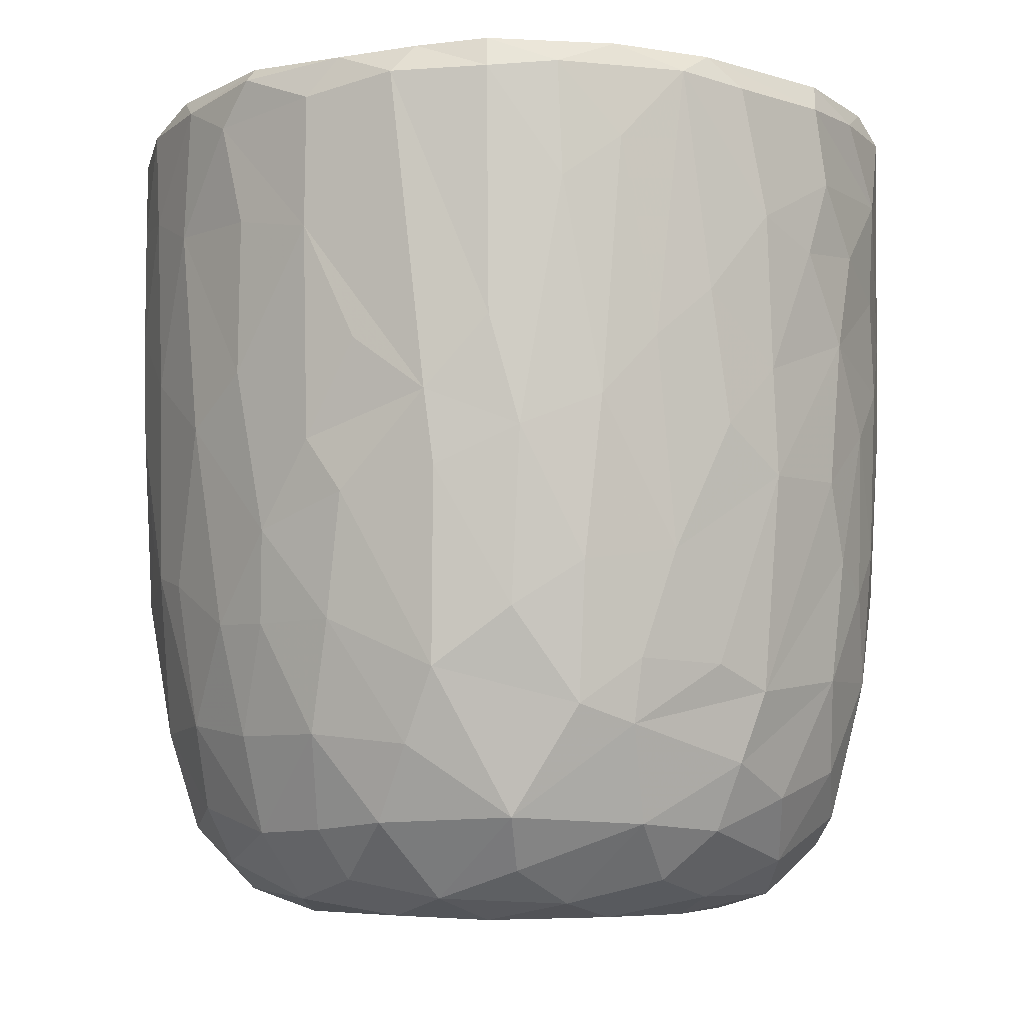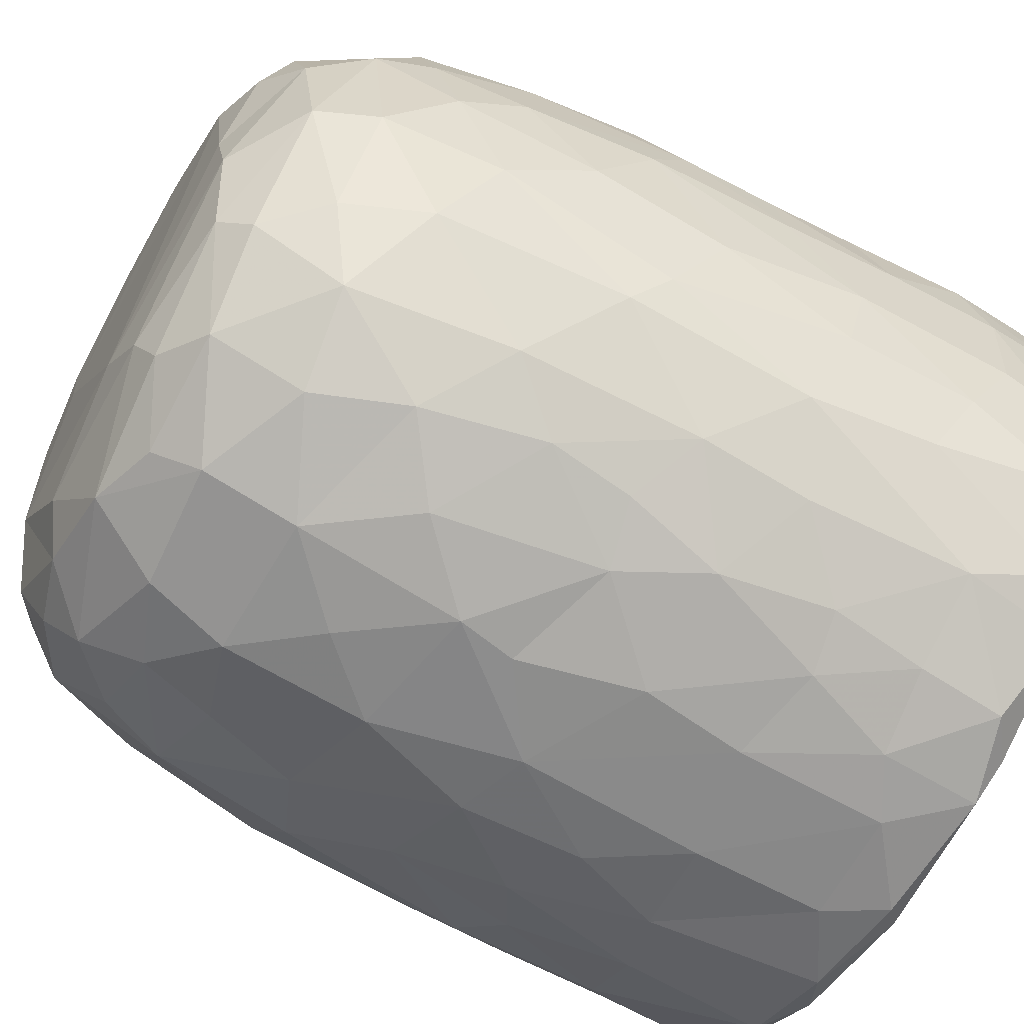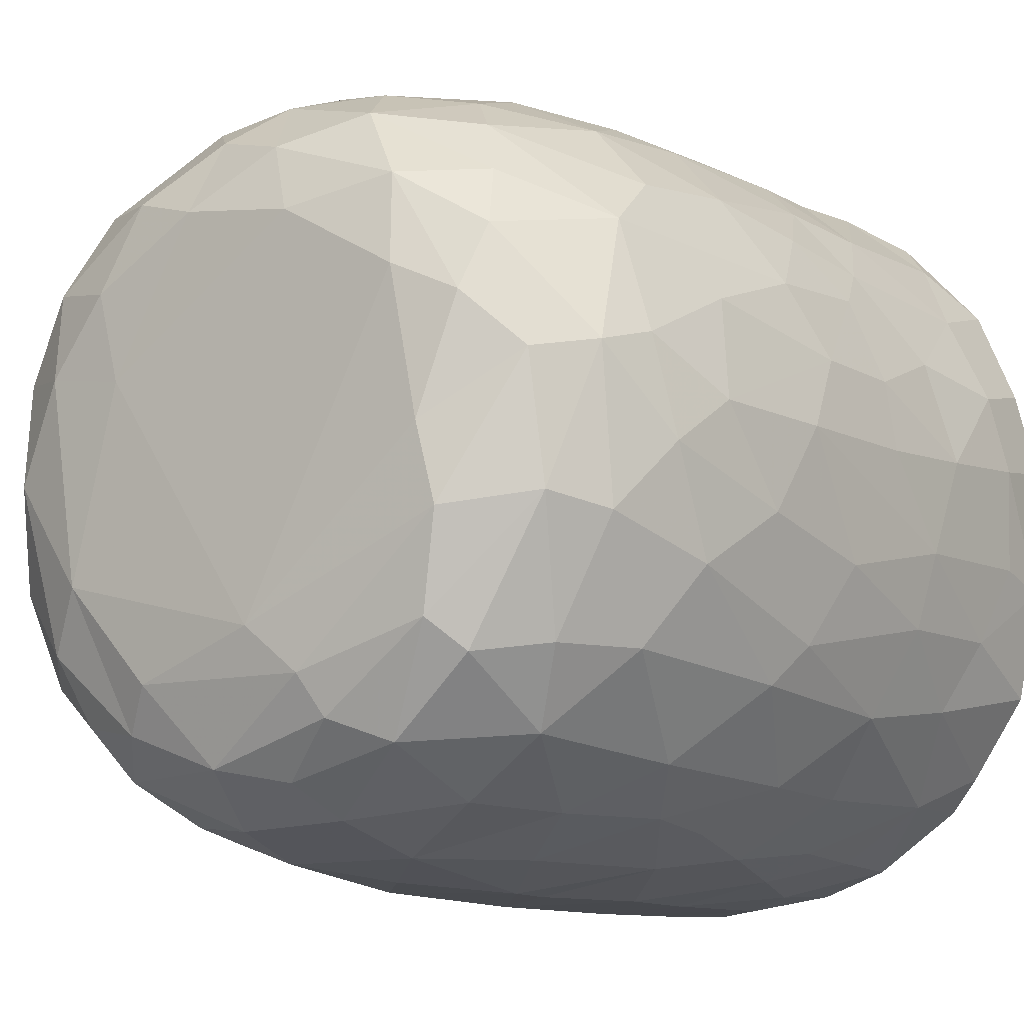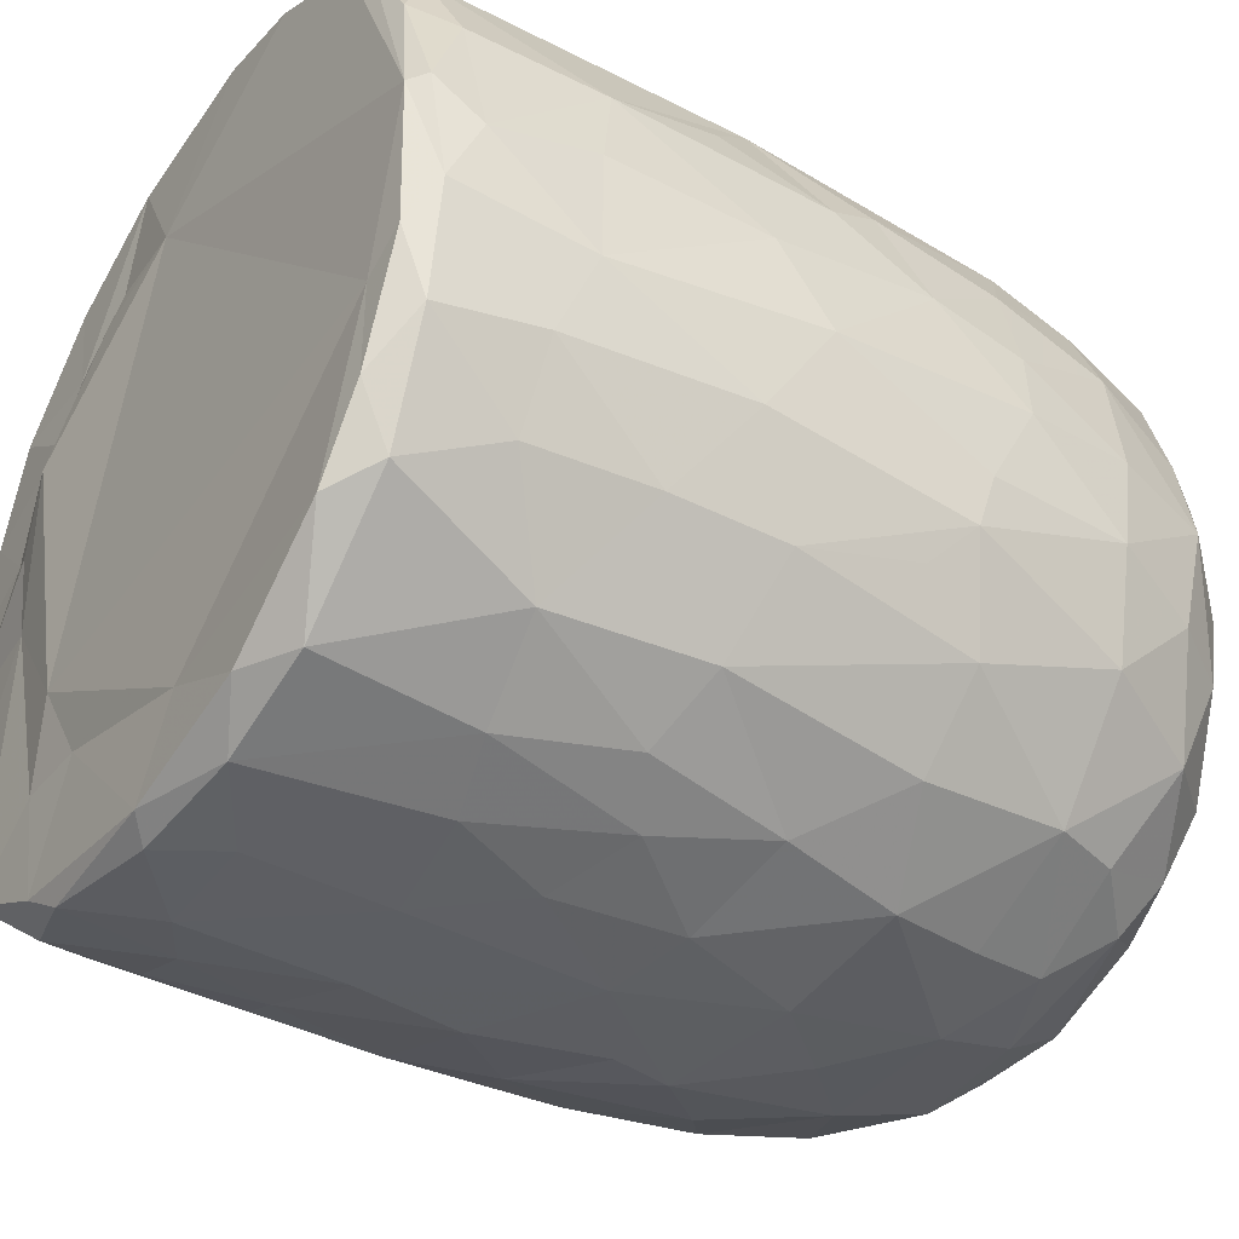
<metadata>
{"format":"obj","ext":"obj","renderer":"f3d","projection":"perspective","resolution":1024,"background":"white","views":[{"elev":-5.8,"azim":-38.9,"up":"+Y"},{"elev":-61.1,"azim":60.7,"up":"+Z"},{"elev":-10.3,"azim":35.7,"up":"+Z"},{"elev":-39.8,"azim":-122.6,"up":"+Z"}]}
</metadata>
<code>
v 0.1359 -0.05966 -0.898
v 0.1617 -0.1941 -0.8954
v -0.06472 0.07874 -0.9117
v 0.2029 0.2179 -0.9007
v 0.1719 0.4605 -0.9044
v -0.08516 0.5112 -0.9155
v -0.2269 0.3128 -0.8958
v 0.1651 0.813 -0.9054
v -0.08787 0.8189 -0.9139
v -0.3132 0.5312 -0.8774
v 0.2992 0.7379 -0.8773
v -0.009169 0.9511 -0.914
v -0.2682 0.9317 -0.8897
v -0.004605 -0.4069 -0.8747
v 0.1634 -0.5707 -0.8347
v -0.1619 -0.5756 -0.8381
v -0.1506 -0.2473 -0.8876
v -0.4077 -0.2982 -0.8109
v -0.2441 0.02899 -0.8854
v 0.3827 0.0275 -0.8392
v -0.4043 0.2294 -0.8447
v 0.3781 0.5149 -0.8502
v 0.2837 0.9782 -0.868
v -0.05582 0.9944 -0.8783
v -0.3603 -0.5124 -0.7865
v 0.3206 -0.3535 -0.8348
v -0.4732 -0.02045 -0.8002
v 0.4727 0.2304 -0.8133
v 0.5059 0.4961 -0.7888
v -0.4762 0.5763 -0.8192
v 0.4806 0.7235 -0.8022
v -0.4969 0.9227 -0.8067
v 0.4675 0.9291 -0.8132
v -0.3832 0.9916 -0.8078
v 0.371 0.9972 -0.8098
v -0.1326 -0.7629 -0.7788
v 0.1498 -0.7838 -0.768
v -0.3256 -0.6858 -0.7596
v 0.4773 -0.4714 -0.748
v 0.5382 -0.1943 -0.7474
v -0.6157 -0.2106 -0.6858
v 0.5204 -0.001219 -0.7694
v -0.5342 0.302 -0.7835
v 0.6673 0.7418 -0.6741
v 0.3908 -0.6777 -0.735
v -0.5949 -0.5382 -0.6505
v 0.6521 0.3523 -0.6788
v -0.6605 0.5967 -0.6923
v 0.6301 0.9997 -0.6711
v -0.1477 0.9872 -0.6795
v -0.2968 -0.9375 -0.5824
v -0.4024 -0.8158 -0.6671
v -0.07132 -0.9316 -0.6636
v 0.09653 -0.8837 -0.6953
v 0.3621 -0.8855 -0.6279
v -0.5333 -0.6947 -0.6368
v 0.5813 -0.6968 -0.6079
v 0.6447 -0.3256 -0.6464
v 0.6627 0.0914 -0.6678
v -0.6741 0.245 -0.6714
v -0.7438 0.9196 -0.5902
v -0.6562 0.9982 -0.6364
v 0.436 0.996 -0.5441
v 0.7216 0.9409 -0.5976
v 0.2403 -0.9554 -0.5778
v -0.463 -0.8878 -0.5528
v -0.7601 -0.2359 -0.5128
v 0.7905 0.2876 -0.5076
v -0.7683 0.9921 -0.258
v 0.2674 0.9912 -0.549
v 0.1974 -0.9944 -0.4883
v 0.5496 -0.8953 -0.4622
v 0.79 -0.148 -0.4749
v -0.8065 0.1823 -0.4757
v -0.7995 0.7182 -0.4974
v 0.363 1.018 -0.3623
v -0.2232 -0.9873 -0.4841
v -0.6549 -0.7903 -0.4472
v 0.7449 -0.5782 -0.4385
v -0.8094 0.4429 -0.4811
v 0.8111 0.5937 -0.4688
v -0.7654 0.9909 -0.4641
v 0.4886 -0.9596 -0.3958
v -0.5165 -0.9437 -0.3993
v 0.6664 -0.7667 -0.4398
v -0.8223 -0.08457 -0.401
v 0.8487 0.9402 -0.4095
v -0.7702 -0.5577 -0.3946
v 0.07651 -1.012 -0.3863
v -0.4235 -0.9978 -0.2637
v -0.8616 -0.1784 -0.2992
v 0.8358 -0.06769 -0.3858
v 0.8763 0.3582 -0.3065
v -0.8623 0.9306 -0.347
v 0.8066 0.9896 -0.3567
v 0.7141 -0.8689 -0.1556
v 0.8333 -0.4705 -0.2622
v 0.5344 -0.9865 -0.1856
v -0.6824 -0.8681 -0.2417
v -0.7703 -0.7367 -0.2169
v -0.8864 0.2908 -0.2692
v 0.8768 0.6735 -0.3034
v -0.8774 0.7026 -0.3066
v 0.5805 1.006 -0.07103
v 0.784 -0.7366 -0.184
v -0.8431 -0.5398 -0.1573
v 0.8831 -0.2705 -0.1308
v 0.8913 0.04504 -0.2022
v 0.8997 0.9328 -0.1587
v 0.07317 1.014 0.5754
v -0.9121 0.9358 -0.1045
v -0.8664 0.9892 -0.2029
v 0.4928 -0.9945 -0.01315
v -0.6273 -0.9504 -0.01766
v 0.912 0.3858 -0.1331
v -0.914 0.6335 -0.1263
v 0.8707 0.9833 -0.05868
v -0.8805 -0.2056 -0.1837
v -0.919 0.1569 -0.0528
v 0.9082 0.7741 -0.1217
v -0.3106 -0.9986 0.1696
v -0.777 -0.7911 0.0334
v 0.8422 -0.5874 -0.02761
v -0.8863 -0.3069 0.01381
v -0.8748 1.001 0.1216
v 0.427 -0.9949 0.3137
v 0.9002 -0.1285 0.07355
v 0.9169 0.4959 0.09247
v 0.5196 1.045 0.05732
v -0.5071 -0.985 0.201
v 0.7785 -0.7658 0.1545
v 0.8674 -0.4324 0.08003
v 0.9099 0.2139 0.07575
v -0.9137 0.2745 0.1186
v -0.9193 0.866 0.05242
v 0.4959 1.042 0.2733
v 0.6917 -0.8947 0.127
v -0.6631 -0.8963 0.2235
v -0.8435 -0.5668 0.05251
v 0.8114 -0.6357 0.1903
v -0.9119 0.63 0.1245
v -0.9058 0.968 0.133
v 0.9138 0.7784 0.1164
v 0.5686 -0.9593 0.247
v -0.872 -0.3103 0.1634
v -0.8888 -0.09699 0.1906
v 0.8945 0.9773 0.1439
v 0.6869 0.9918 0.1859
v -0.7468 -0.7807 0.2202
v -0.8116 -0.5633 0.2866
v 0.8809 -0.02491 0.2392
v 0.8293 -0.3944 0.3066
v -0.8627 0.1026 0.3301
v 0.8868 0.2093 0.235
v 0.892 0.723 0.2881
v 0.8678 0.4429 0.3216
v -0.8742 0.5916 0.3307
v -0.8704 0.8926 0.3308
v 0.8202 0.993 0.3224
v -0.8245 -0.3046 0.3615
v 0.8657 0.9281 0.3326
v 0.5093 1.011 0.368
v -0.3688 -0.9926 0.3716
v 0.6 -0.8977 0.3918
v -0.7015 -0.7622 0.395
v -0.538 -0.9362 0.4044
v 0.1477 -0.9929 0.4738
v 0.7378 -0.6407 0.4364
v 0.8272 -0.123 0.3986
v -0.8261 -0.0201 0.4114
v 0.8257 0.1618 0.4191
v -0.8193 0.9821 0.387
v -0.1211 -0.9886 0.5144
v -0.8164 0.3249 0.4456
v 0.8035 0.6959 0.4832
v 0.3951 -0.9498 0.5183
v -0.7064 -0.5861 0.4987
v 0.6948 -0.4718 0.5567
v -0.7774 0.9267 0.5291
v -0.7174 0.9917 0.5468
v 0.3453 1.006 0.5554
v 0.7259 0.9968 0.5376
v -0.2941 -0.9491 0.5689
v 0.5652 -0.8357 0.5229
v 0.7147 -0.2047 0.585
v 0.7573 0.03518 0.5424
v -0.7298 0.1998 0.5953
v 0.7806 0.2716 0.5096
v 0.7647 0.9455 0.5499
v -0.6165 0.9984 0.6778
v -0.4525 -0.8703 0.5819
v -0.5168 -0.7489 0.6418
v -0.6942 -0.4148 0.5798
v 0.4692 0.9982 0.5142
v 0.07929 -0.9427 0.632
v -0.7101 0.02961 0.6054
v 0.6726 0.1897 0.6543
v 0.6933 0.4294 0.6387
v 0.2654 -0.8609 0.6922
v 0.4941 -0.7601 0.6494
v -0.1043 -0.8969 0.6855
v 0.5431 -0.4327 0.7132
v -0.6361 0.9272 0.7014
v -0.632 0.3649 0.7038
v 0.681 0.8227 0.6561
v 0.314 0.9908 0.6349
v 0.5225 0.9929 0.7457
v -0.2305 -0.7657 0.7613
v -0.5732 -0.2819 0.7123
v 0.5511 0.282 0.7586
v 0.5832 0.925 0.7482
v 0.3944 -0.6517 0.744
v -0.4283 -0.497 0.772
v -0.5739 0.1181 0.7421
v 0.5453 -0.1167 0.7451
v -0.0166 -0.7845 0.7774
v -0.3029 -0.5414 0.8142
v -0.4375 -0.1783 0.8031
v 0.5191 0.5074 0.7777
v 0.5121 0.7465 0.7976
v -0.4965 0.6804 0.7983
v -0.5031 0.9425 0.7901
v -0.3558 1.001 0.8175
v 0.2478 0.995 0.859
v 0.1846 -0.7113 0.788
v 0.3253 -0.4339 0.821
v 0.4538 -0.222 0.7899
v 0.003893 -0.6291 0.8372
v -0.2996 -0.3941 0.8375
v 0.3447 -0.1469 0.8411
v 0.438 0.1644 0.8164
v -0.4112 0.1912 0.8334
v 0.3058 0.3678 0.8759
v 0.364 0.5902 0.8584
v -0.3706 0.7784 0.8544
v 0.3863 0.9285 0.8435
v 0.05378 -0.4649 0.8676
v -0.0904 -0.4048 0.8701
v -0.2304 -0.1492 0.8765
v 0.2752 0.03446 0.8731
v -0.2868 0.3308 0.8786
v 0.2435 0.747 0.8991
v -0.2184 0.945 0.8974
v -0.128 0.9969 0.8812
v 0.06368 0.03333 0.9079
v -0.08994 0.1431 0.9076
v 0.0446 0.281 0.9125
v -0.1463 0.4477 0.908
v 0.1744 0.5709 0.9078
v 0.2092 0.9256 0.8991
v -0.04969 0.9286 0.9153
v 0.01643 0.6358 0.9251
f 1 2 3
f 1 3 4
f 3 5 4
f 3 6 5
f 7 6 3
f 6 8 5
f 9 6 10
f 6 9 8
f 11 5 8
f 8 9 12
f 9 13 12
f 14 2 15
f 16 17 14
f 14 17 2
f 17 18 19
f 19 3 17
f 17 3 2
f 2 1 20
f 20 1 4
f 19 21 7
f 7 3 19
f 5 22 4
f 10 6 7
f 11 22 5
f 10 13 9
f 8 12 23
f 8 23 11
f 24 12 13
f 12 24 23
f 16 14 15
f 25 18 16
f 15 2 26
f 18 17 16
f 2 20 26
f 27 19 18
f 27 21 19
f 20 4 28
f 4 22 28
f 21 10 7
f 29 28 22
f 30 10 21
f 31 22 11
f 30 13 10
f 32 13 30
f 11 33 31
f 23 33 11
f 34 13 32
f 34 24 13
f 35 33 23
f 24 35 23
f 36 16 37
f 16 15 37
f 38 16 36
f 38 25 16
f 39 26 40
f 27 18 41
f 26 20 40
f 20 42 40
f 20 28 42
f 27 43 21
f 30 21 43
f 31 29 22
f 29 31 44
f 37 15 45
f 25 38 46
f 39 45 15
f 26 39 15
f 29 47 28
f 30 43 48
f 47 29 44
f 48 32 30
f 31 33 44
f 44 33 49
f 49 33 35
f 34 50 24
f 51 52 53
f 52 36 53
f 53 36 37
f 53 37 54
f 52 38 36
f 37 45 55
f 46 38 56
f 57 45 39
f 18 25 46
f 58 39 40
f 42 28 59
f 60 43 27
f 59 28 47
f 61 32 48
f 32 62 34
f 63 49 35
f 37 55 54
f 57 55 45
f 52 56 38
f 39 58 57
f 18 46 41
f 59 40 42
f 41 60 27
f 48 43 60
f 64 44 49
f 62 32 61
f 62 50 34
f 54 65 53
f 55 65 54
f 66 56 52
f 40 59 58
f 41 67 60
f 59 47 68
f 68 47 44
f 62 69 50
f 50 70 24
f 70 35 24
f 35 70 63
f 65 71 53
f 66 52 51
f 57 72 55
f 41 46 67
f 73 58 59
f 60 67 74
f 75 61 48
f 76 70 50
f 77 51 53
f 78 56 66
f 46 56 78
f 58 79 57
f 58 73 79
f 73 59 68
f 48 80 75
f 44 81 68
f 44 64 81
f 62 61 82
f 82 69 62
f 50 69 76
f 77 53 71
f 55 83 65
f 72 83 55
f 66 84 78
f 85 72 57
f 86 74 67
f 80 48 60
f 80 60 74
f 64 87 81
f 49 87 64
f 84 66 51
f 78 88 46
f 88 67 46
f 89 77 71
f 51 90 84
f 90 51 77
f 83 71 65
f 79 85 57
f 91 86 67
f 73 68 92
f 68 81 93
f 94 61 75
f 61 94 82
f 70 76 63
f 87 49 95
f 96 72 85
f 73 97 79
f 68 93 92
f 98 89 71
f 78 84 99
f 78 100 88
f 91 67 88
f 92 97 73
f 91 74 86
f 80 74 101
f 102 93 81
f 80 103 75
f 87 102 81
f 76 104 63
f 83 98 71
f 96 83 72
f 96 85 105
f 85 79 105
f 79 97 105
f 106 91 88
f 92 107 97
f 91 101 74
f 93 108 92
f 80 101 103
f 103 94 75
f 87 109 102
f 110 76 69
f 63 104 49
f 98 83 96
f 99 100 78
f 106 88 100
f 92 108 107
f 111 94 103
f 82 94 112
f 89 90 77
f 113 89 98
f 99 84 114
f 102 115 93
f 103 101 116
f 95 117 87
f 117 109 87
f 112 69 82
f 91 106 118
f 119 91 118
f 119 101 91
f 115 108 93
f 109 120 102
f 111 112 94
f 49 104 95
f 104 117 95
f 114 84 90
f 116 101 119
f 115 102 120
f 103 116 111
f 89 121 90
f 99 122 100
f 97 123 105
f 97 107 123
f 118 106 124
f 111 125 112
f 126 121 89
f 113 126 89
f 122 99 114
f 122 106 100
f 108 127 107
f 124 119 118
f 120 128 115
f 125 69 112
f 129 117 104
f 90 130 114
f 131 96 105
f 107 132 123
f 115 127 108
f 115 133 127
f 134 116 119
f 135 111 116
f 110 136 76
f 136 104 76
f 121 130 90
f 113 98 137
f 96 137 98
f 122 114 138
f 105 123 131
f 106 122 139
f 139 124 106
f 132 140 123
f 141 116 134
f 141 135 116
f 142 111 135
f 109 143 120
f 111 142 125
f 136 129 104
f 144 113 137
f 96 131 137
f 140 131 123
f 145 124 139
f 107 127 132
f 128 133 115
f 138 114 130
f 146 124 145
f 124 146 119
f 134 119 146
f 120 143 128
f 109 147 143
f 109 117 147
f 148 117 129
f 138 149 122
f 122 150 139
f 127 151 132
f 133 151 127
f 148 147 117
f 126 113 144
f 150 122 149
f 145 139 150
f 132 152 140
f 152 132 151
f 153 134 146
f 133 154 151
f 147 155 143
f 136 148 129
f 154 128 156
f 133 128 154
f 157 141 134
f 156 128 155
f 155 128 143
f 157 135 141
f 158 142 135
f 148 159 147
f 160 145 150
f 157 134 153
f 158 135 157
f 147 161 155
f 136 162 148
f 163 130 121
f 164 144 137
f 138 165 149
f 164 137 131
f 165 150 149
f 160 146 145
f 159 161 147
f 125 110 69
f 162 159 148
f 163 166 130
f 167 121 126
f 138 130 166
f 168 164 131
f 168 131 140
f 151 169 152
f 170 146 160
f 153 146 170
f 154 156 171
f 172 142 158
f 142 172 125
f 173 163 121
f 152 168 140
f 154 171 151
f 174 157 153
f 175 156 155
f 175 155 161
f 176 167 126
f 176 126 144
f 164 176 144
f 165 138 166
f 177 150 165
f 169 168 152
f 169 178 168
f 151 171 169
f 179 158 157
f 172 180 125
f 181 136 110
f 162 182 159
f 167 173 121
f 183 166 163
f 164 168 184
f 177 160 150
f 178 169 185
f 186 169 171
f 153 170 187
f 153 187 174
f 156 188 171
f 175 188 156
f 161 189 175
f 189 159 182
f 189 161 159
f 180 190 125
f 181 162 136
f 163 173 183
f 166 183 191
f 184 176 164
f 166 192 165
f 191 192 166
f 193 160 177
f 185 169 186
f 171 188 186
f 179 172 158
f 172 179 180
f 190 110 125
f 194 182 162
f 181 194 162
f 195 167 176
f 177 165 192
f 193 170 160
f 170 196 187
f 197 186 188
f 198 188 175
f 179 157 187
f 187 157 174
f 195 173 167
f 199 195 176
f 168 200 184
f 193 177 192
f 200 168 178
f 196 170 193
f 173 201 183
f 184 199 176
f 178 185 202
f 186 197 185
f 188 198 197
f 203 179 204
f 189 205 175
f 203 180 179
f 110 206 181
f 181 206 194
f 194 207 182
f 201 173 195
f 183 208 191
f 208 183 201
f 184 200 199
f 202 200 178
f 196 193 209
f 197 198 210
f 179 187 204
f 198 175 205
f 203 190 180
f 189 182 211
f 208 192 191
f 199 200 212
f 200 202 212
f 192 213 193
f 193 213 209
f 214 196 209
f 185 197 215
f 187 196 214
f 189 211 205
f 182 207 211
f 195 216 201
f 195 199 216
f 217 213 192
f 209 213 218
f 185 215 202
f 209 218 214
f 197 210 215
f 214 204 187
f 219 198 220
f 205 220 198
f 203 204 221
f 211 220 205
f 190 203 222
f 190 223 110
f 224 194 206
f 201 216 208
f 225 216 199
f 217 192 208
f 212 225 199
f 225 212 226
f 202 226 212
f 226 202 227
f 215 227 202
f 214 221 204
f 198 219 210
f 222 203 221
f 223 190 222
f 224 207 194
f 228 208 216
f 225 228 216
f 217 208 228
f 213 217 229
f 213 229 218
f 230 227 231
f 215 231 227
f 232 214 218
f 210 231 215
f 221 214 232
f 210 219 233
f 220 234 219
f 221 235 222
f 236 220 211
f 207 224 236
f 207 236 211
f 110 224 206
f 225 226 228
f 237 228 226
f 237 217 228
f 238 229 217
f 238 217 237
f 230 237 226
f 229 238 239
f 227 230 226
f 229 239 218
f 240 230 231
f 232 218 239
f 210 233 231
f 235 232 241
f 235 221 232
f 219 234 233
f 220 242 234
f 235 243 222
f 243 223 222
f 243 244 223
f 223 244 110
f 244 224 110
f 245 238 237
f 239 238 245
f 240 245 237
f 240 237 230
f 246 239 245
f 241 232 239
f 241 239 246
f 233 247 245
f 233 245 240
f 231 233 240
f 248 241 246
f 248 243 241
f 234 249 233
f 243 235 241
f 242 249 234
f 250 242 220
f 220 236 250
f 224 250 236
f 244 243 251
f 244 251 250
f 224 244 250
f 247 246 245
f 248 246 247
f 252 248 247
f 252 247 249
f 233 249 247
f 243 248 252
f 251 243 252
f 252 249 242
f 251 252 242
f 250 251 242

</code>
